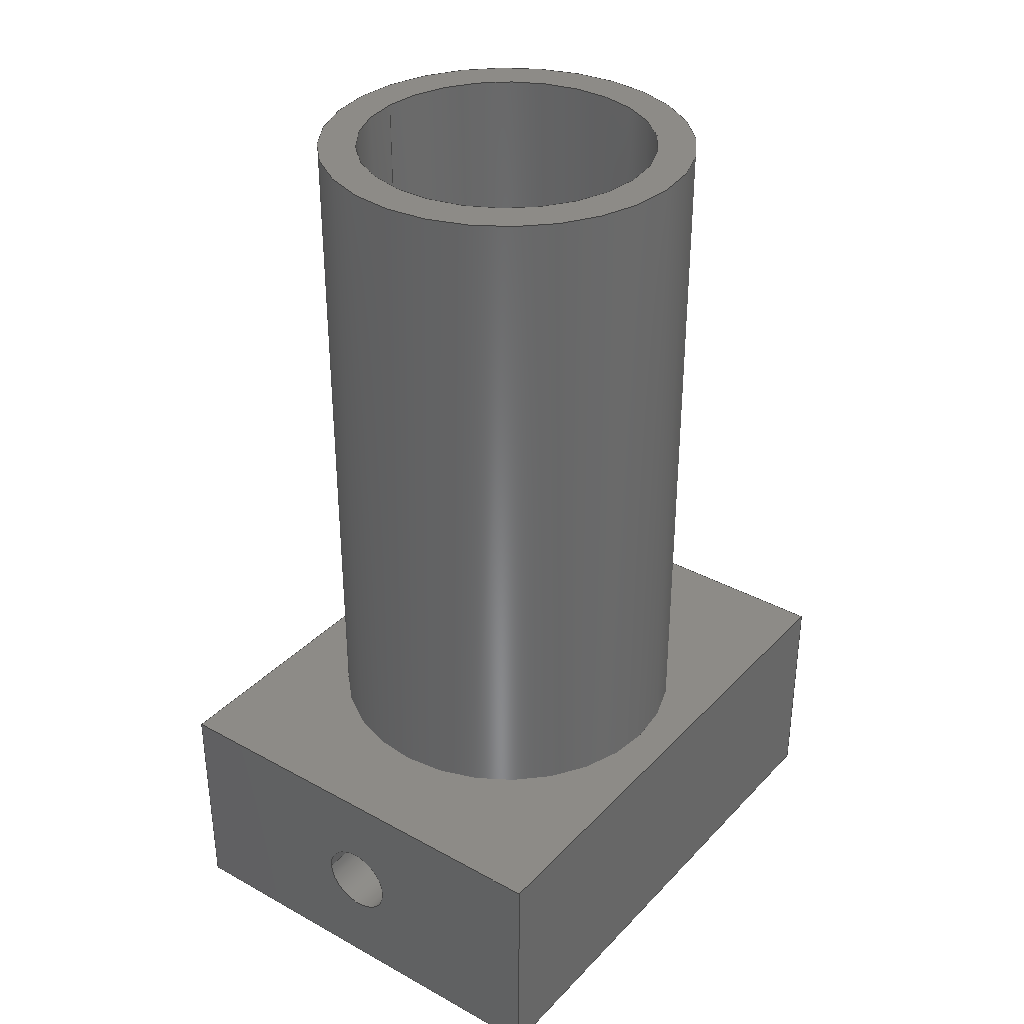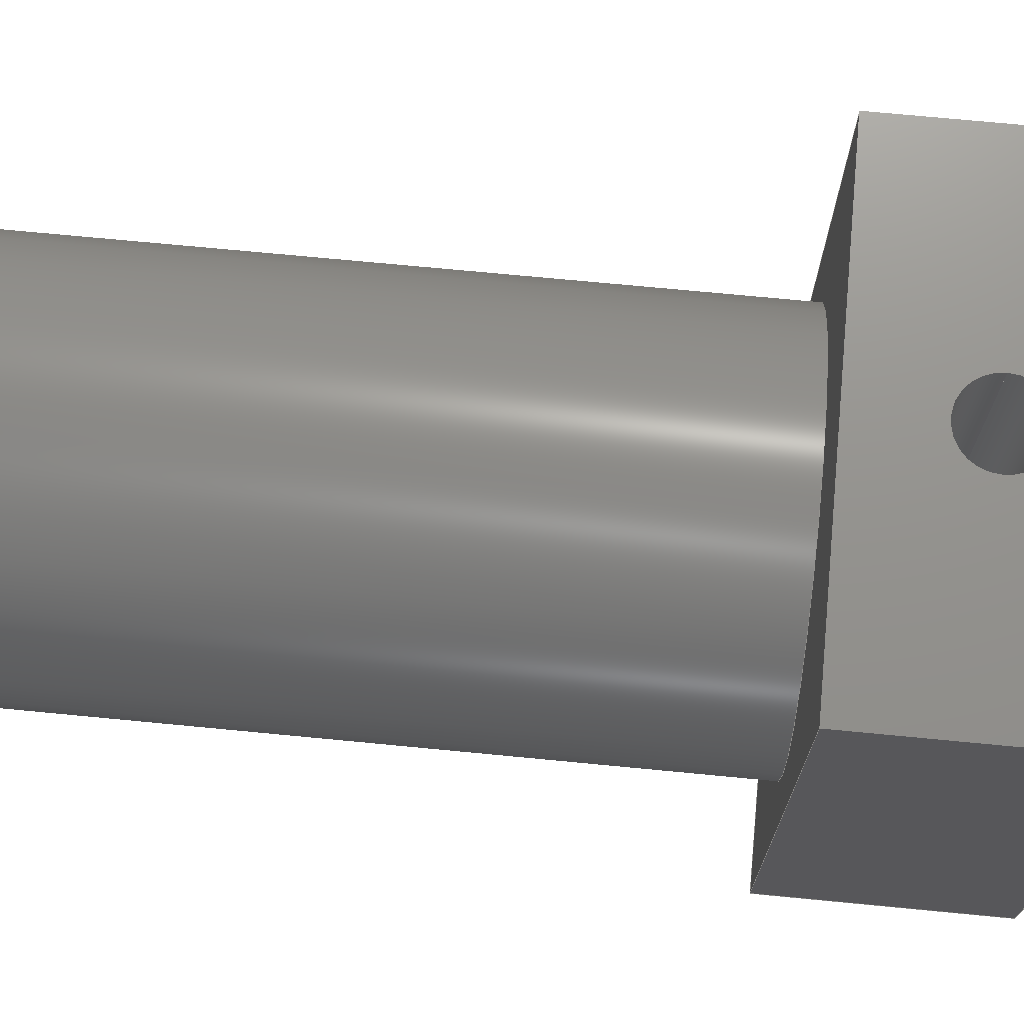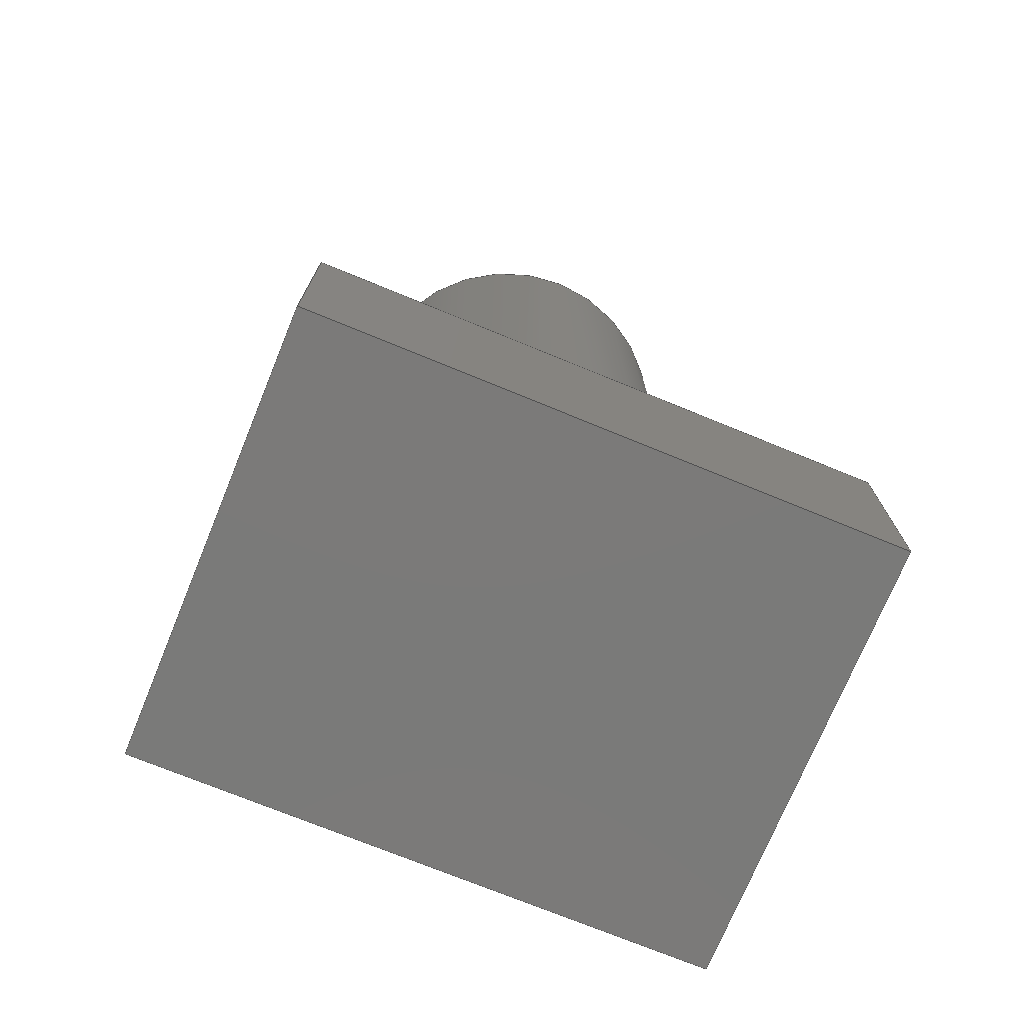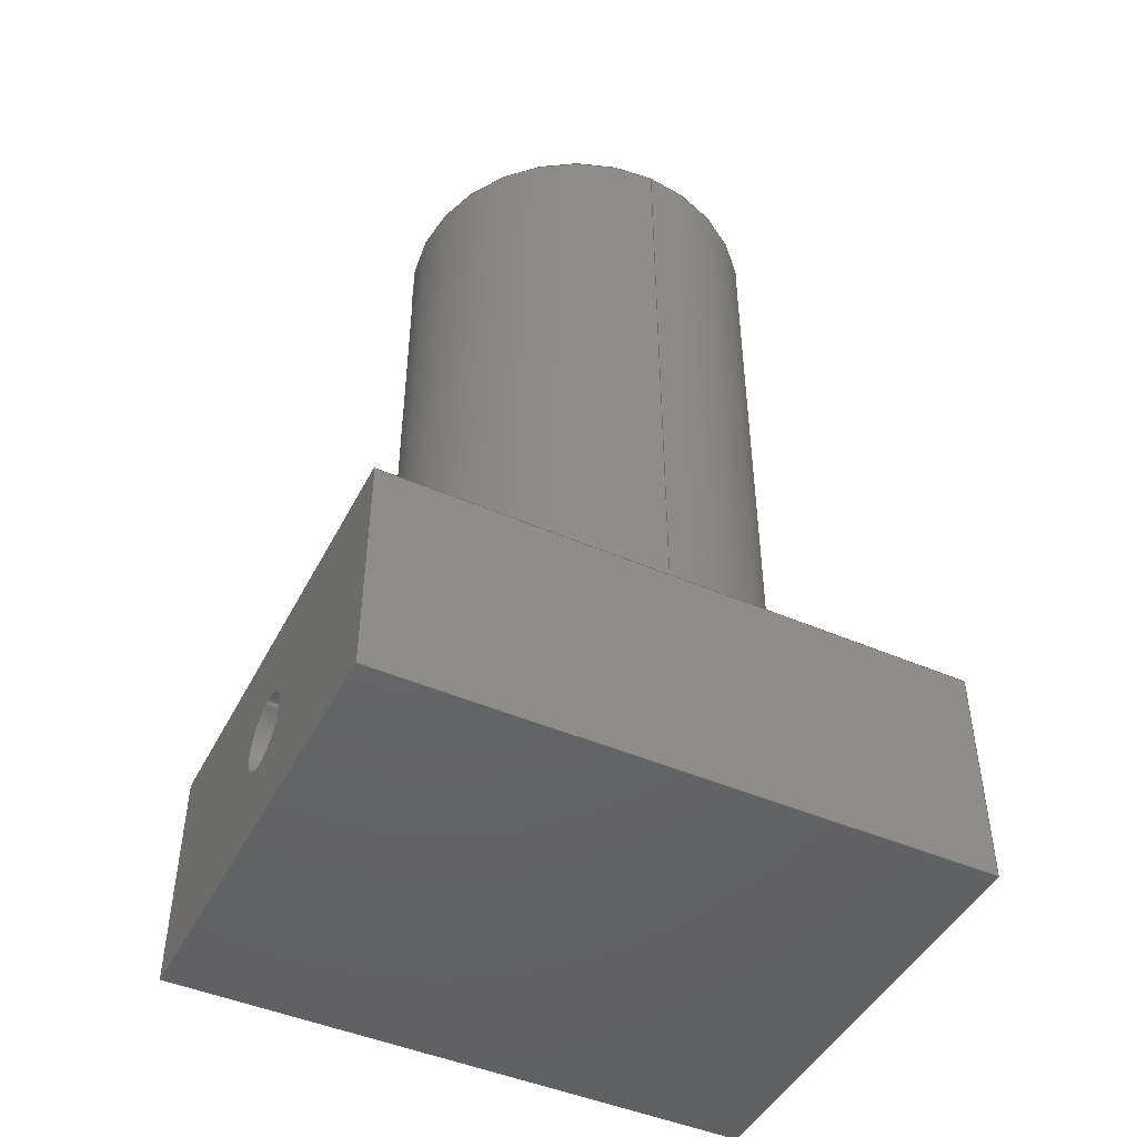
<metadata>
{"format":"step","ext":"step","renderer":"f3d","projection":"perspective","resolution":1024,"background":"white","views":[{"elev":34.6,"azim":-143.5,"up":"+Y"},{"elev":71.8,"azim":-84.5,"up":"+Z"},{"elev":-73.4,"azim":-112.3,"up":"+Y"},{"elev":-46.3,"azim":63.7,"up":"+Y"}]}
</metadata>
<code>
ISO-10303-21;
DATA;
#1=MECHANICAL_DESIGN_GEOMETRIC_PRESENTATION_REPRESENTATION('',(#4),#303);
#2=SHAPE_REPRESENTATION_RELATIONSHIP('SRR','None',#310,#3);
#3=ADVANCED_BREP_SHAPE_REPRESENTATION('',(#5),#302);
#4=STYLED_ITEM('',(#320),#5);
#5=MANIFOLD_SOLID_BREP('Body1',#171);
#6=FACE_BOUND('',#34,.T.);
#7=FACE_BOUND('',#36,.T.);
#8=FACE_BOUND('',#39,.T.);
#9=FACE_BOUND('',#42,.T.);
#10=PLANE('',#191);
#11=PLANE('',#195);
#12=PLANE('',#196);
#13=PLANE('',#197);
#14=PLANE('',#198);
#15=PLANE('',#199);
#16=PLANE('',#200);
#17=PLANE('',#201);
#18=FACE_OUTER_BOUND('',#29,.T.);
#19=FACE_OUTER_BOUND('',#30,.T.);
#20=FACE_OUTER_BOUND('',#31,.T.);
#21=FACE_OUTER_BOUND('',#32,.T.);
#22=FACE_OUTER_BOUND('',#33,.T.);
#23=FACE_OUTER_BOUND('',#35,.T.);
#24=FACE_OUTER_BOUND('',#37,.T.);
#25=FACE_OUTER_BOUND('',#38,.T.);
#26=FACE_OUTER_BOUND('',#40,.T.);
#27=FACE_OUTER_BOUND('',#41,.T.);
#28=FACE_OUTER_BOUND('',#43,.T.);
#29=EDGE_LOOP('',(#115,#116,#117,#118));
#30=EDGE_LOOP('',(#119,#120,#121,#122));
#31=EDGE_LOOP('',(#123));
#32=EDGE_LOOP('',(#124,#125,#126,#127));
#33=EDGE_LOOP('',(#128));
#34=EDGE_LOOP('',(#129));
#35=EDGE_LOOP('',(#130,#131,#132,#133));
#36=EDGE_LOOP('',(#134));
#37=EDGE_LOOP('',(#135,#136,#137,#138));
#38=EDGE_LOOP('',(#139,#140,#141,#142));
#39=EDGE_LOOP('',(#143));
#40=EDGE_LOOP('',(#144,#145,#146,#147));
#41=EDGE_LOOP('',(#148,#149,#150,#151));
#42=EDGE_LOOP('',(#152));
#43=EDGE_LOOP('',(#153,#154,#155,#156));
#44=LINE('',#258,#59);
#45=LINE('',#264,#60);
#46=LINE('',#271,#61);
#47=LINE('',#277,#62);
#48=LINE('',#279,#63);
#49=LINE('',#281,#64);
#50=LINE('',#282,#65);
#51=LINE('',#285,#66);
#52=LINE('',#287,#67);
#53=LINE('',#288,#68);
#54=LINE('',#291,#69);
#55=LINE('',#293,#70);
#56=LINE('',#294,#71);
#57=LINE('',#296,#72);
#58=LINE('',#297,#73);
#59=VECTOR('',#208,0.1588);
#60=VECTOR('',#215,0.635);
#61=VECTOR('',#224,0.7937);
#62=VECTOR('',#231,1);
#63=VECTOR('',#232,1);
#64=VECTOR('',#233,1);
#65=VECTOR('',#234,1);
#66=VECTOR('',#237,1);
#67=VECTOR('',#238,1);
#68=VECTOR('',#239,1);
#69=VECTOR('',#242,1);
#70=VECTOR('',#243,1);
#71=VECTOR('',#244,1);
#72=VECTOR('',#247,1);
#73=VECTOR('',#248,1);
#74=CIRCLE('',#186,0.1588);
#75=CIRCLE('',#187,0.1588);
#76=CIRCLE('',#189,0.635);
#77=CIRCLE('',#190,0.635);
#78=CIRCLE('',#193,0.7937);
#79=CIRCLE('',#194,0.7937);
#80=VERTEX_POINT('',#255);
#81=VERTEX_POINT('',#257);
#82=VERTEX_POINT('',#261);
#83=VERTEX_POINT('',#263);
#84=VERTEX_POINT('',#268);
#85=VERTEX_POINT('',#270);
#86=VERTEX_POINT('',#275);
#87=VERTEX_POINT('',#276);
#88=VERTEX_POINT('',#278);
#89=VERTEX_POINT('',#280);
#90=VERTEX_POINT('',#284);
#91=VERTEX_POINT('',#286);
#92=VERTEX_POINT('',#290);
#93=VERTEX_POINT('',#292);
#94=EDGE_CURVE('',#80,#80,#74,.T.);
#95=EDGE_CURVE('',#80,#81,#44,.T.);
#96=EDGE_CURVE('',#81,#81,#75,.T.);
#97=EDGE_CURVE('',#82,#82,#76,.T.);
#98=EDGE_CURVE('',#82,#83,#45,.T.);
#99=EDGE_CURVE('',#83,#83,#77,.T.);
#100=EDGE_CURVE('',#84,#84,#78,.T.);
#101=EDGE_CURVE('',#84,#85,#46,.T.);
#102=EDGE_CURVE('',#85,#85,#79,.T.);
#103=EDGE_CURVE('',#86,#87,#47,.T.);
#104=EDGE_CURVE('',#87,#88,#48,.T.);
#105=EDGE_CURVE('',#89,#88,#49,.T.);
#106=EDGE_CURVE('',#86,#89,#50,.T.);
#107=EDGE_CURVE('',#90,#86,#51,.T.);
#108=EDGE_CURVE('',#91,#89,#52,.T.);
#109=EDGE_CURVE('',#90,#91,#53,.T.);
#110=EDGE_CURVE('',#92,#90,#54,.T.);
#111=EDGE_CURVE('',#93,#91,#55,.T.);
#112=EDGE_CURVE('',#92,#93,#56,.T.);
#113=EDGE_CURVE('',#87,#92,#57,.T.);
#114=EDGE_CURVE('',#88,#93,#58,.T.);
#115=ORIENTED_EDGE('',*,*,#94,.F.);
#116=ORIENTED_EDGE('',*,*,#95,.T.);
#117=ORIENTED_EDGE('',*,*,#96,.F.);
#118=ORIENTED_EDGE('',*,*,#95,.F.);
#119=ORIENTED_EDGE('',*,*,#97,.F.);
#120=ORIENTED_EDGE('',*,*,#98,.T.);
#121=ORIENTED_EDGE('',*,*,#99,.T.);
#122=ORIENTED_EDGE('',*,*,#98,.F.);
#123=ORIENTED_EDGE('',*,*,#99,.F.);
#124=ORIENTED_EDGE('',*,*,#100,.F.);
#125=ORIENTED_EDGE('',*,*,#101,.T.);
#126=ORIENTED_EDGE('',*,*,#102,.F.);
#127=ORIENTED_EDGE('',*,*,#101,.F.);
#128=ORIENTED_EDGE('',*,*,#100,.T.);
#129=ORIENTED_EDGE('',*,*,#97,.T.);
#130=ORIENTED_EDGE('',*,*,#103,.T.);
#131=ORIENTED_EDGE('',*,*,#104,.T.);
#132=ORIENTED_EDGE('',*,*,#105,.F.);
#133=ORIENTED_EDGE('',*,*,#106,.F.);
#134=ORIENTED_EDGE('',*,*,#96,.T.);
#135=ORIENTED_EDGE('',*,*,#107,.T.);
#136=ORIENTED_EDGE('',*,*,#106,.T.);
#137=ORIENTED_EDGE('',*,*,#108,.F.);
#138=ORIENTED_EDGE('',*,*,#109,.F.);
#139=ORIENTED_EDGE('',*,*,#110,.T.);
#140=ORIENTED_EDGE('',*,*,#109,.T.);
#141=ORIENTED_EDGE('',*,*,#111,.F.);
#142=ORIENTED_EDGE('',*,*,#112,.F.);
#143=ORIENTED_EDGE('',*,*,#94,.T.);
#144=ORIENTED_EDGE('',*,*,#113,.T.);
#145=ORIENTED_EDGE('',*,*,#112,.T.);
#146=ORIENTED_EDGE('',*,*,#114,.F.);
#147=ORIENTED_EDGE('',*,*,#104,.F.);
#148=ORIENTED_EDGE('',*,*,#114,.T.);
#149=ORIENTED_EDGE('',*,*,#111,.T.);
#150=ORIENTED_EDGE('',*,*,#108,.T.);
#151=ORIENTED_EDGE('',*,*,#105,.T.);
#152=ORIENTED_EDGE('',*,*,#102,.T.);
#153=ORIENTED_EDGE('',*,*,#113,.F.);
#154=ORIENTED_EDGE('',*,*,#103,.F.);
#155=ORIENTED_EDGE('',*,*,#107,.F.);
#156=ORIENTED_EDGE('',*,*,#110,.F.);
#157=CYLINDRICAL_SURFACE('',#185,0.1588);
#158=CYLINDRICAL_SURFACE('',#188,0.635);
#159=CYLINDRICAL_SURFACE('',#192,0.7937);
#160=ADVANCED_FACE('',(#18),#157,.F.);
#161=ADVANCED_FACE('',(#19),#158,.F.);
#162=ADVANCED_FACE('',(#20),#10,.T.);
#163=ADVANCED_FACE('',(#21),#159,.T.);
#164=ADVANCED_FACE('',(#22,#6),#11,.T.);
#165=ADVANCED_FACE('',(#23,#7),#12,.T.);
#166=ADVANCED_FACE('',(#24),#13,.T.);
#167=ADVANCED_FACE('',(#25,#8),#14,.T.);
#168=ADVANCED_FACE('',(#26),#15,.T.);
#169=ADVANCED_FACE('',(#27,#9),#16,.T.);
#170=ADVANCED_FACE('',(#28),#17,.F.);
#171=CLOSED_SHELL('',(#160,#161,#162,#163,#164,#165,#166,#167,#168,#169,
#170));
#172=DERIVED_UNIT_ELEMENT(#174,1);
#173=DERIVED_UNIT_ELEMENT(#305,3);
#174=(
MASS_UNIT()
NAMED_UNIT(*)
SI_UNIT(.KILO.,.GRAM.)
);
#175=DERIVED_UNIT((#172,#173));
#176=MEASURE_REPRESENTATION_ITEM('density measure',
POSITIVE_RATIO_MEASURE(7850),#175);
#177=PROPERTY_DEFINITION_REPRESENTATION(#182,#179);
#178=PROPERTY_DEFINITION_REPRESENTATION(#183,#180);
#179=REPRESENTATION('material name',(#181),#302);
#180=REPRESENTATION('density',(#176),#302);
#181=DESCRIPTIVE_REPRESENTATION_ITEM('Steel','Steel');
#182=PROPERTY_DEFINITION('material property','material name',#312);
#183=PROPERTY_DEFINITION('material property','density of part',#312);
#184=AXIS2_PLACEMENT_3D('placement',#253,#202,#203);
#185=AXIS2_PLACEMENT_3D('',#254,#204,#205);
#186=AXIS2_PLACEMENT_3D('',#256,#206,#207);
#187=AXIS2_PLACEMENT_3D('',#259,#209,#210);
#188=AXIS2_PLACEMENT_3D('',#260,#211,#212);
#189=AXIS2_PLACEMENT_3D('',#262,#213,#214);
#190=AXIS2_PLACEMENT_3D('',#265,#216,#217);
#191=AXIS2_PLACEMENT_3D('',#266,#218,#219);
#192=AXIS2_PLACEMENT_3D('',#267,#220,#221);
#193=AXIS2_PLACEMENT_3D('',#269,#222,#223);
#194=AXIS2_PLACEMENT_3D('',#272,#225,#226);
#195=AXIS2_PLACEMENT_3D('',#273,#227,#228);
#196=AXIS2_PLACEMENT_3D('',#274,#229,#230);
#197=AXIS2_PLACEMENT_3D('',#283,#235,#236);
#198=AXIS2_PLACEMENT_3D('',#289,#240,#241);
#199=AXIS2_PLACEMENT_3D('',#295,#245,#246);
#200=AXIS2_PLACEMENT_3D('',#298,#249,#250);
#201=AXIS2_PLACEMENT_3D('',#299,#251,#252);
#202=DIRECTION('axis',(0,0,1));
#203=DIRECTION('refdir',(1,0,0));
#204=DIRECTION('center_axis',(0,0,1));
#205=DIRECTION('ref_axis',(-1,0,0));
#206=DIRECTION('center_axis',(0,0,1));
#207=DIRECTION('ref_axis',(-1,0,0));
#208=DIRECTION('',(0,0,1));
#209=DIRECTION('center_axis',(0,0,-1));
#210=DIRECTION('ref_axis',(-1,0,0));
#211=DIRECTION('center_axis',(0,-1,0));
#212=DIRECTION('ref_axis',(-1,0,0));
#213=DIRECTION('center_axis',(0,-1,0));
#214=DIRECTION('ref_axis',(-1,0,0));
#215=DIRECTION('',(0,-1,0));
#216=DIRECTION('center_axis',(0,-1,0));
#217=DIRECTION('ref_axis',(-1,0,0));
#218=DIRECTION('center_axis',(0,1,0));
#219=DIRECTION('ref_axis',(-1,0,0));
#220=DIRECTION('center_axis',(0,1,0));
#221=DIRECTION('ref_axis',(-1,0,0));
#222=DIRECTION('center_axis',(0,1,0));
#223=DIRECTION('ref_axis',(-1,0,0));
#224=DIRECTION('',(0,-1,0));
#225=DIRECTION('center_axis',(0,-1,0));
#226=DIRECTION('ref_axis',(-1,0,0));
#227=DIRECTION('center_axis',(0,1,0));
#228=DIRECTION('ref_axis',(-1,0,0));
#229=DIRECTION('center_axis',(0,0,1));
#230=DIRECTION('ref_axis',(1,0,0));
#231=DIRECTION('',(1,0,0));
#232=DIRECTION('',(0,1,0));
#233=DIRECTION('',(1,0,0));
#234=DIRECTION('',(0,1,0));
#235=DIRECTION('center_axis',(-1,0,0));
#236=DIRECTION('ref_axis',(0,0,1));
#237=DIRECTION('',(0,0,1));
#238=DIRECTION('',(0,0,1));
#239=DIRECTION('',(0,1,0));
#240=DIRECTION('center_axis',(0,0,-1));
#241=DIRECTION('ref_axis',(-1,0,0));
#242=DIRECTION('',(-1,0,0));
#243=DIRECTION('',(-1,0,0));
#244=DIRECTION('',(0,1,0));
#245=DIRECTION('center_axis',(1,0,0));
#246=DIRECTION('ref_axis',(0,0,-1));
#247=DIRECTION('',(0,0,-1));
#248=DIRECTION('',(0,0,-1));
#249=DIRECTION('center_axis',(0,1,0));
#250=DIRECTION('ref_axis',(0,0,1));
#251=DIRECTION('center_axis',(0,1,0));
#252=DIRECTION('ref_axis',(1,0,0));
#253=CARTESIAN_POINT('',(0,0,0));
#254=CARTESIAN_POINT('Origin',(0,0.4763,-1.199));
#255=CARTESIAN_POINT('',(0.1588,0.4763,-1.199));
#256=CARTESIAN_POINT('Origin',(0,0.4763,-1.199));
#257=CARTESIAN_POINT('',(0.1588,0.4763,1.27));
#258=CARTESIAN_POINT('',(0.1588,0.4763,-1.199));
#259=CARTESIAN_POINT('Origin',(0,0.4763,1.27));
#260=CARTESIAN_POINT('Origin',(0,3.813,0));
#261=CARTESIAN_POINT('',(0.635,3.813,-7.777e-17));
#262=CARTESIAN_POINT('Origin',(0,3.813,0));
#263=CARTESIAN_POINT('',(0.635,0.955,-7.777e-17));
#264=CARTESIAN_POINT('',(0.635,3.813,7.777e-17));
#265=CARTESIAN_POINT('Origin',(0,0.955,0));
#266=CARTESIAN_POINT('Origin',(0,0.955,0));
#267=CARTESIAN_POINT('Origin',(0,0.9525,0));
#268=CARTESIAN_POINT('',(0.7937,3.813,-9.721e-17));
#269=CARTESIAN_POINT('Origin',(0,3.813,0));
#270=CARTESIAN_POINT('',(0.7937,0.9525,-9.721e-17));
#271=CARTESIAN_POINT('',(0.7937,0.9525,-9.721e-17));
#272=CARTESIAN_POINT('Origin',(0,0.9525,0));
#273=CARTESIAN_POINT('Origin',(0,3.813,0));
#274=CARTESIAN_POINT('Origin',(-0.9525,0,1.27));
#275=CARTESIAN_POINT('',(-0.9525,0,1.27));
#276=CARTESIAN_POINT('',(0.9525,0,1.27));
#277=CARTESIAN_POINT('',(-0.9525,0,1.27));
#278=CARTESIAN_POINT('',(0.9525,0.9525,1.27));
#279=CARTESIAN_POINT('',(0.9525,0,1.27));
#280=CARTESIAN_POINT('',(-0.9525,0.9525,1.27));
#281=CARTESIAN_POINT('',(-0.9525,0.9525,1.27));
#282=CARTESIAN_POINT('',(-0.9525,0,1.27));
#283=CARTESIAN_POINT('Origin',(-0.9525,0,-1.199));
#284=CARTESIAN_POINT('',(-0.9525,0,-1.199));
#285=CARTESIAN_POINT('',(-0.9525,0,-1.199));
#286=CARTESIAN_POINT('',(-0.9525,0.9525,-1.199));
#287=CARTESIAN_POINT('',(-0.9525,0.9525,-1.199));
#288=CARTESIAN_POINT('',(-0.9525,0,-1.199));
#289=CARTESIAN_POINT('Origin',(0.9525,0,-1.199));
#290=CARTESIAN_POINT('',(0.9525,0,-1.199));
#291=CARTESIAN_POINT('',(0.9525,0,-1.199));
#292=CARTESIAN_POINT('',(0.9525,0.9525,-1.199));
#293=CARTESIAN_POINT('',(0.9525,0.9525,-1.199));
#294=CARTESIAN_POINT('',(0.9525,0,-1.199));
#295=CARTESIAN_POINT('Origin',(0.9525,0,1.27));
#296=CARTESIAN_POINT('',(0.9525,0,1.27));
#297=CARTESIAN_POINT('',(0.9525,0.9525,1.27));
#298=CARTESIAN_POINT('Origin',(0,0.9525,0.03535));
#299=CARTESIAN_POINT('Origin',(0,0,0.03535));
#300=UNCERTAINTY_MEASURE_WITH_UNIT(LENGTH_MEASURE(0.001),#304,
'DISTANCE_ACCURACY_VALUE',
'Maximum model space distance between geometric entities at asserted c
onnectivities');
#301=UNCERTAINTY_MEASURE_WITH_UNIT(LENGTH_MEASURE(0.001),#304,
'DISTANCE_ACCURACY_VALUE',
'Maximum model space distance between geometric entities at asserted c
onnectivities');
#302=(
GEOMETRIC_REPRESENTATION_CONTEXT(3)
GLOBAL_UNCERTAINTY_ASSIGNED_CONTEXT((#300))
GLOBAL_UNIT_ASSIGNED_CONTEXT((#304,#306,#307))
REPRESENTATION_CONTEXT('','3D')
);
#303=(
GEOMETRIC_REPRESENTATION_CONTEXT(3)
GLOBAL_UNCERTAINTY_ASSIGNED_CONTEXT((#301))
GLOBAL_UNIT_ASSIGNED_CONTEXT((#304,#306,#307))
REPRESENTATION_CONTEXT('','3D')
);
#304=(
LENGTH_UNIT()
NAMED_UNIT(*)
SI_UNIT(.CENTI.,.METRE.)
);
#305=(
LENGTH_UNIT()
NAMED_UNIT(*)
SI_UNIT($,.METRE.)
);
#306=(
NAMED_UNIT(*)
PLANE_ANGLE_UNIT()
SI_UNIT($,.RADIAN.)
);
#307=(
NAMED_UNIT(*)
SI_UNIT($,.STERADIAN.)
SOLID_ANGLE_UNIT()
);
#308=SHAPE_DEFINITION_REPRESENTATION(#309,#310);
#309=PRODUCT_DEFINITION_SHAPE('',$,#312);
#310=SHAPE_REPRESENTATION('',(#184),#302);
#311=PRODUCT_DEFINITION_CONTEXT('part definition',#316,'design');
#312=PRODUCT_DEFINITION('Cylinder v13 (2)','Cylinder v13 (2)',#313,#311);
#313=PRODUCT_DEFINITION_FORMATION('',$,#318);
#314=PRODUCT_RELATED_PRODUCT_CATEGORY('Cylinder v13 (2)',
'Cylinder v13 (2)',(#318));
#315=APPLICATION_PROTOCOL_DEFINITION('international standard',
'automotive_design',2009,#316);
#316=APPLICATION_CONTEXT(
'Core Data for Automotive Mechanical Design Process');
#317=PRODUCT_CONTEXT('part definition',#316,'mechanical');
#318=PRODUCT('Cylinder v13 (2)','Cylinder v13 (2)',$,(#317));
#319=PRESENTATION_STYLE_ASSIGNMENT((#321));
#320=PRESENTATION_STYLE_ASSIGNMENT((#322));
#321=SURFACE_STYLE_USAGE(.BOTH.,#323);
#322=SURFACE_STYLE_USAGE(.BOTH.,#324);
#323=SURFACE_SIDE_STYLE('',(#325));
#324=SURFACE_SIDE_STYLE('',(#326));
#325=SURFACE_STYLE_FILL_AREA(#327);
#326=SURFACE_STYLE_FILL_AREA(#328);
#327=FILL_AREA_STYLE('Steel - Satin',(#329));
#328=FILL_AREA_STYLE('Brass - Old - Matte',(#330));
#329=FILL_AREA_STYLE_COLOUR('Steel - Satin',#331);
#330=FILL_AREA_STYLE_COLOUR('Brass - Old - Matte',#332);
#331=COLOUR_RGB('Steel - Satin',0.6275,0.6275,0.6275);
#332=COLOUR_RGB('Brass - Old - Matte',0,0,0);
ENDSEC;
END-ISO-10303-21;

</code>
